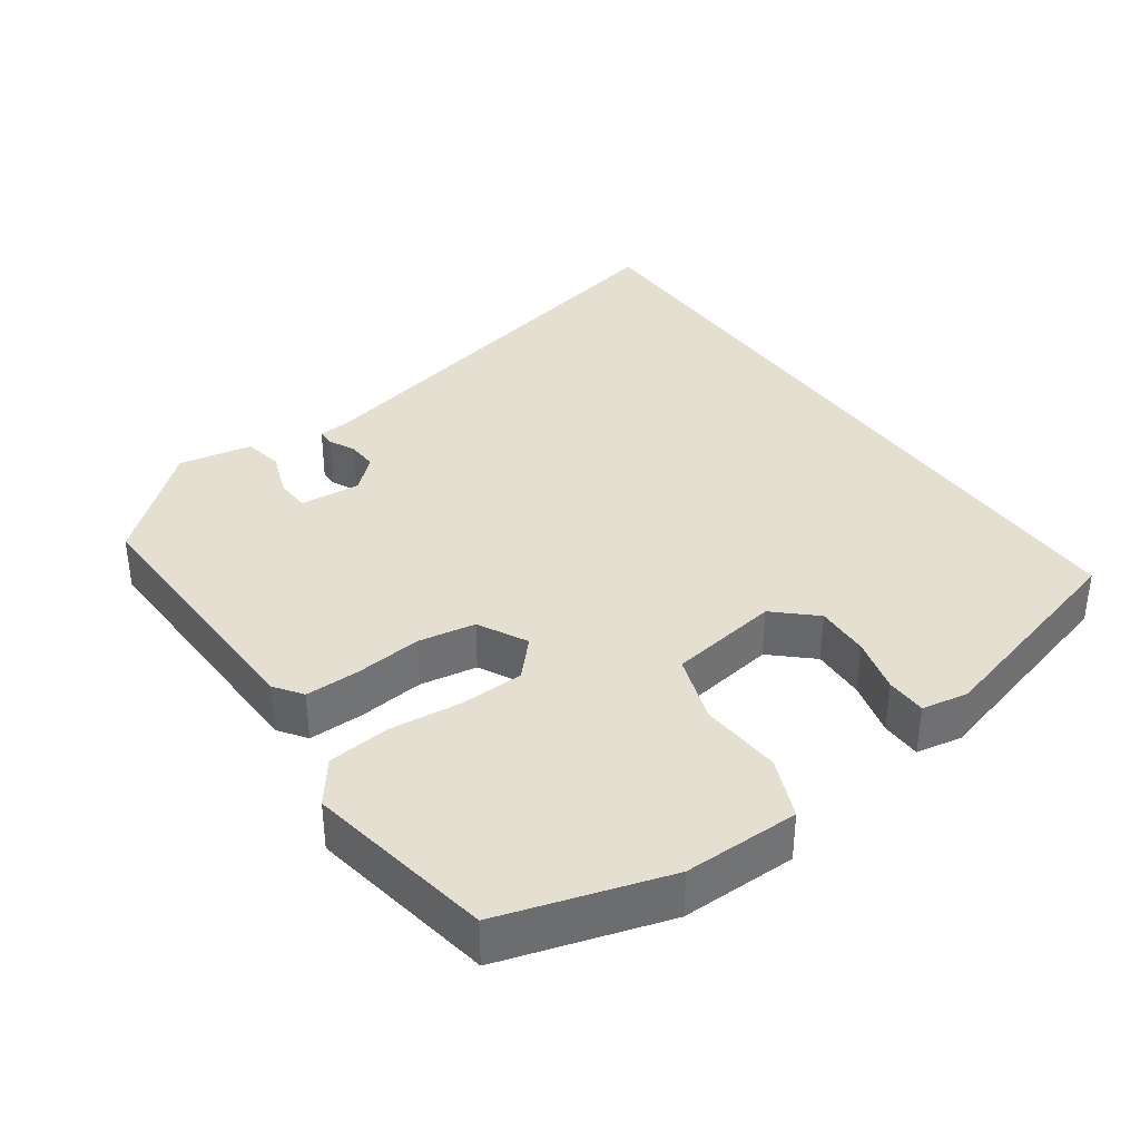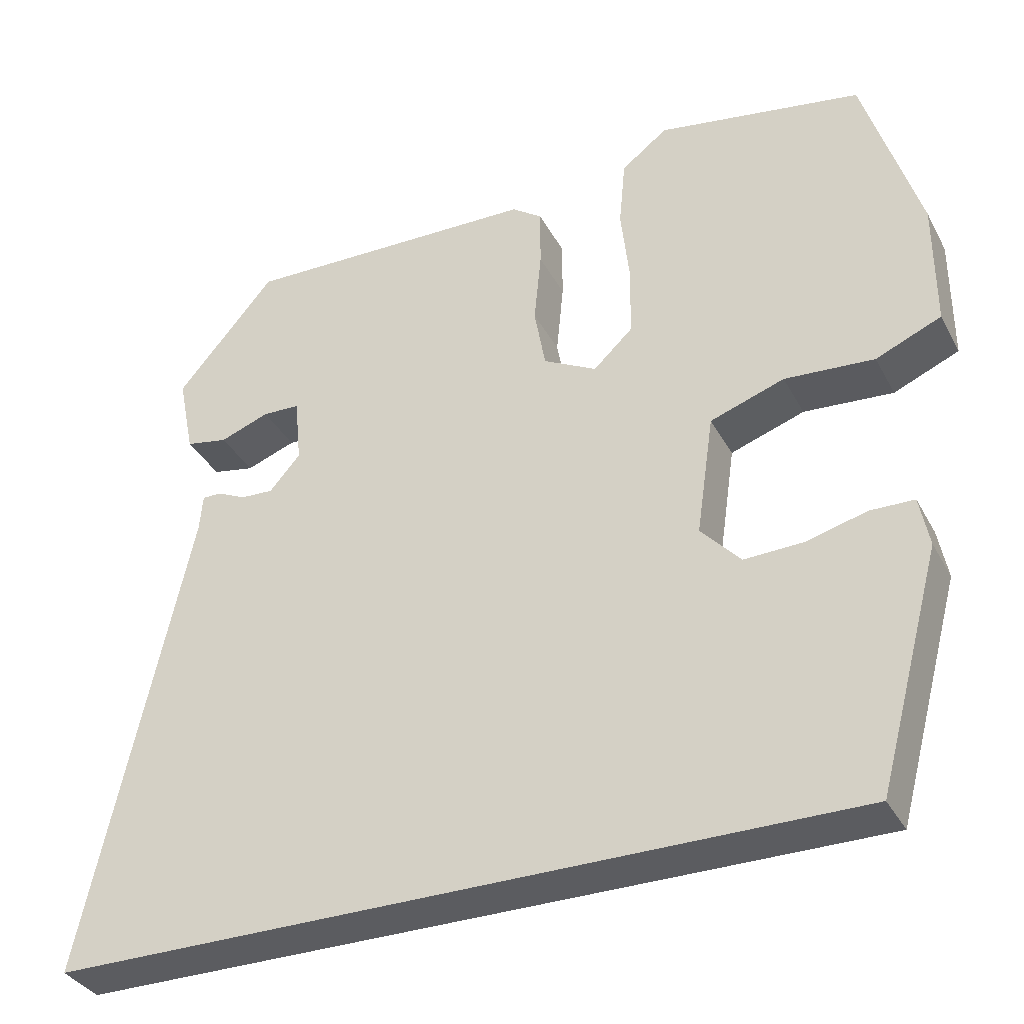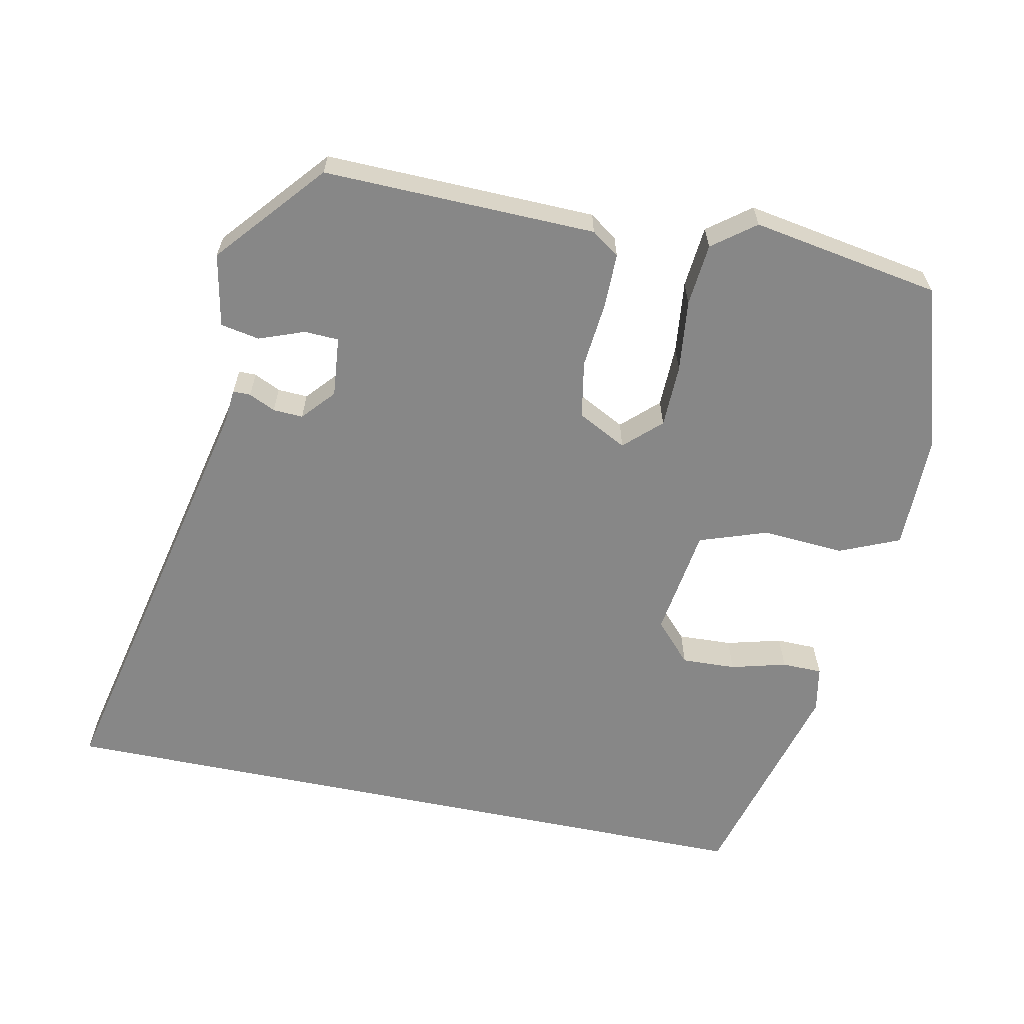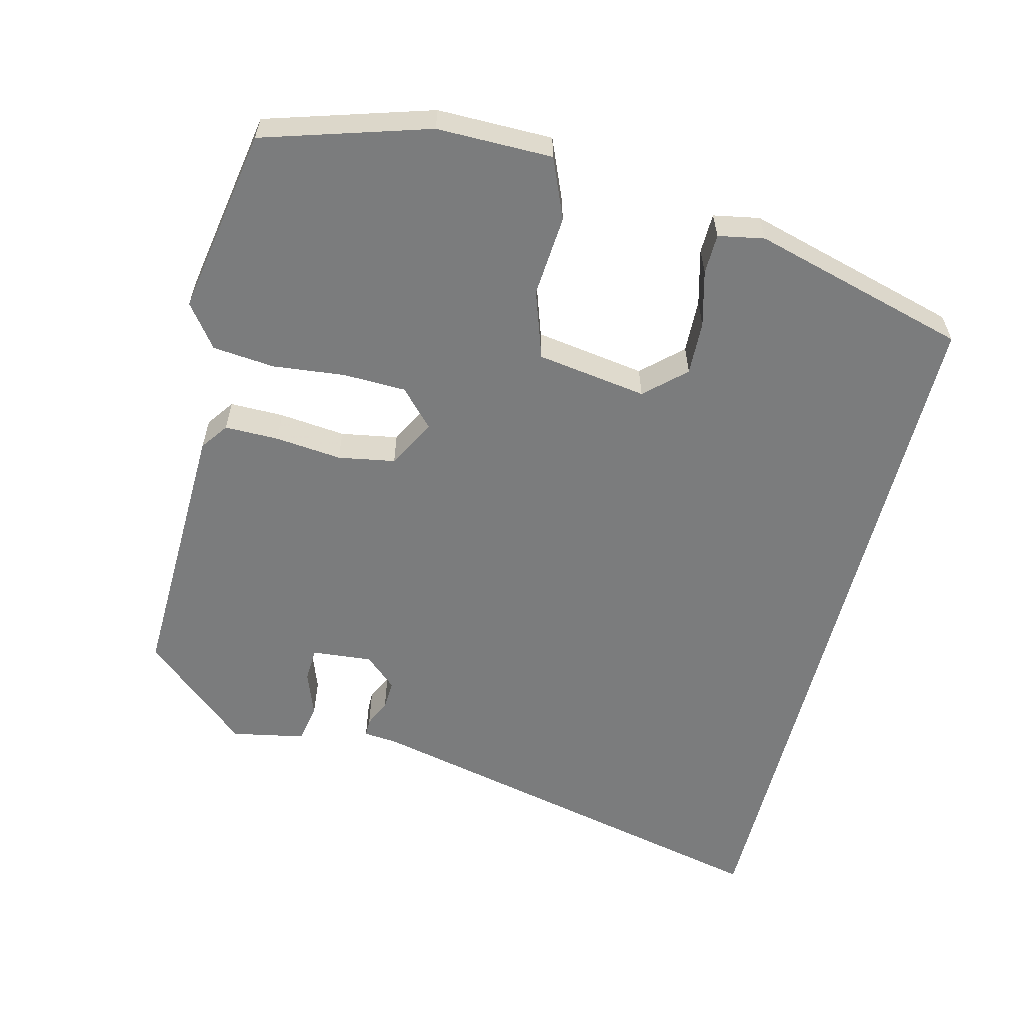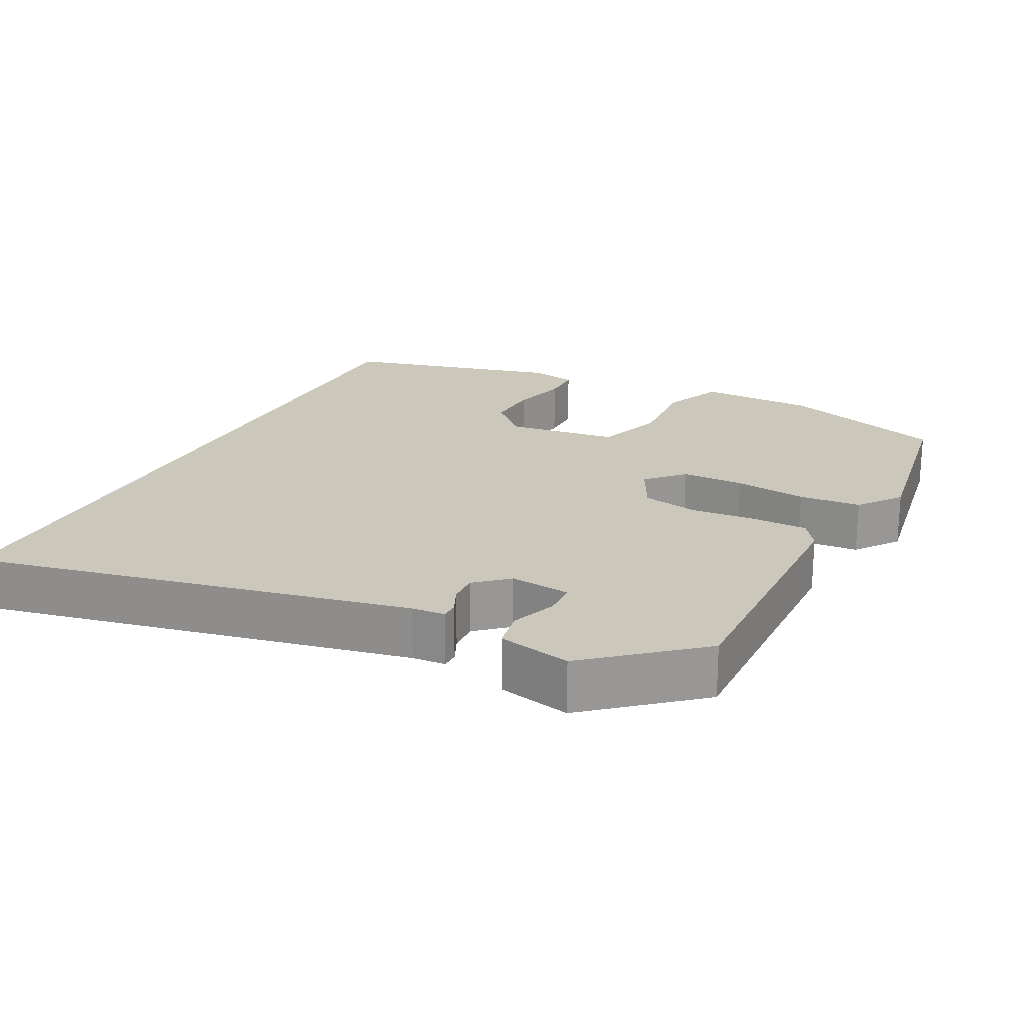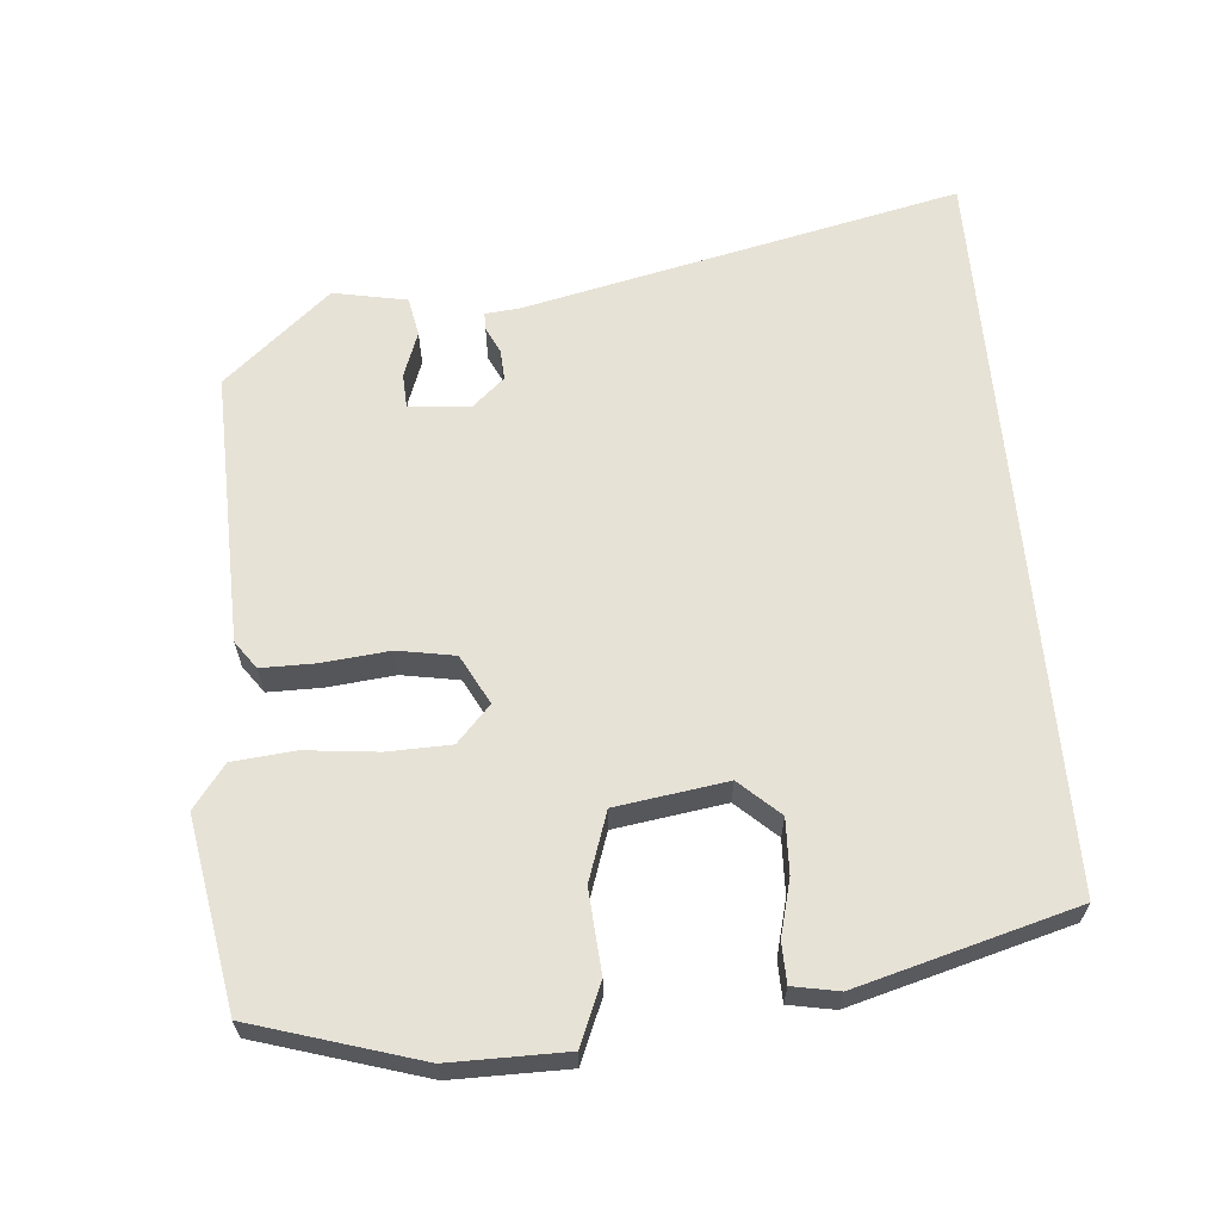
<metadata>
{"format":"obj","ext":"obj","renderer":"f3d","projection":"perspective","resolution":1024,"background":"white","views":[{"elev":36.8,"azim":54.5,"up":"+Y"},{"elev":-35.0,"azim":25.0,"up":"+Z"},{"elev":-62.4,"azim":-11.6,"up":"+Y"},{"elev":-58.7,"azim":75.8,"up":"+Y"},{"elev":21.7,"azim":-62.5,"up":"+Y"},{"elev":63.4,"azim":84.9,"up":"+Y"}]}
</metadata>
<code>
v 0.4 0.07 -0.5
v -0.602 0.07 -0.5
v -0.471 0.07 0.095
v -0.467 0.07 0.141
v -0.443 0.07 0.141
v -0.407 0.07 0.124
v -0.366 0.07 0.122
v -0.327 0.07 0.166
v -0.335 0.07 0.249
v -0.382 0.07 0.251
v -0.444 0.07 0.228
v -0.497 0.07 0.238
v -0.517 0.07 0.338
v -0.393 0.07 0.483
v -0.021 0.07 0.474
v 0.017 0.07 0.447
v 0.017 0.07 0.373
v 0.008 0.07 0.282
v 0.022 0.07 0.204
v 0.089 0.07 0.169
v 0.138 0.07 0.215
v 0.14 0.07 0.301
v 0.129 0.07 0.4
v 0.137 0.07 0.485
v 0.195 0.07 0.529
v 0.452 0.07 0.485
v 0.522 0.07 0.259
v 0.522 0.07 0.101
v 0.44 0.07 0.066
v 0.328 0.07 0.074
v 0.235 0.07 0.042
v 0.213 0.07 -0.109
v 0.263 0.07 -0.163
v 0.337 0.07 -0.16
v 0.413 0.07 -0.14
v 0.468 0.07 -0.141
v 0.48 0.07 -0.204
v 0.4 0 -0.5
v -0.602 0 -0.5
v -0.471 0 0.095
v -0.467 0 0.141
v -0.443 0 0.141
v -0.407 0 0.124
v -0.366 0 0.122
v -0.327 0 0.166
v -0.335 0 0.249
v -0.382 0 0.251
v -0.444 0 0.228
v -0.497 0 0.238
v -0.517 0 0.338
v -0.393 0 0.483
v -0.021 0 0.474
v 0.017 0 0.447
v 0.017 0 0.373
v 0.008 0 0.282
v 0.022 0 0.204
v 0.089 0 0.169
v 0.138 0 0.215
v 0.14 0 0.301
v 0.129 0 0.4
v 0.137 0 0.485
v 0.195 0 0.529
v 0.452 0 0.485
v 0.522 0 0.259
v 0.522 0 0.101
v 0.44 0 0.066
v 0.328 0 0.074
v 0.235 0 0.042
v 0.213 0 -0.109
v 0.263 0 -0.163
v 0.337 0 -0.16
v 0.413 0 -0.14
v 0.468 0 -0.141
v 0.48 0 -0.204
f 34 35 36 37
f 33 34 37 1
f 32 33 1 2
f 31 32 2 3
f 30 31 3
f 27 28 29 30
f 22 23 24 25
f 21 22 25 26
f 20 21 26 27
f 15 16 17 18
f 13 14 15 18
f 13 18 19
f 10 11 12 13
f 9 10 13
f 9 13 19 20
f 3 4 5 6
f 3 6 7
f 30 3 7
f 20 27 30
f 8 9 20 30
f 7 8 30
f 74 73 72 71
f 38 74 71 70
f 39 38 70 69
f 40 39 69 68
f 40 68 67
f 67 66 65 64
f 62 61 60 59
f 63 62 59 58
f 64 63 58 57
f 55 54 53 52
f 55 52 51 50
f 56 55 50
f 50 49 48 47
f 50 47 46
f 57 56 50 46
f 43 42 41 40
f 44 43 40
f 44 40 67
f 67 64 57
f 67 57 46 45
f 67 45 44
f 1 38 39 2
f 2 39 40 3
f 3 40 41 4
f 4 41 42 5
f 5 42 43 6
f 6 43 44 7
f 7 44 45 8
f 8 45 46 9
f 9 46 47 10
f 10 47 48 11
f 11 48 49 12
f 12 49 50 13
f 13 50 51 14
f 14 51 52 15
f 15 52 53 16
f 16 53 54 17
f 17 54 55 18
f 18 55 56 19
f 19 56 57 20
f 20 57 58 21
f 21 58 59 22
f 22 59 60 23
f 23 60 61 24
f 24 61 62 25
f 25 62 63 26
f 26 63 64 27
f 27 64 65 28
f 28 65 66 29
f 29 66 67 30
f 30 67 68 31
f 31 68 69 32
f 32 69 70 33
f 33 70 71 34
f 34 71 72 35
f 35 72 73 36
f 36 73 74 37
f 37 74 38 1

</code>
